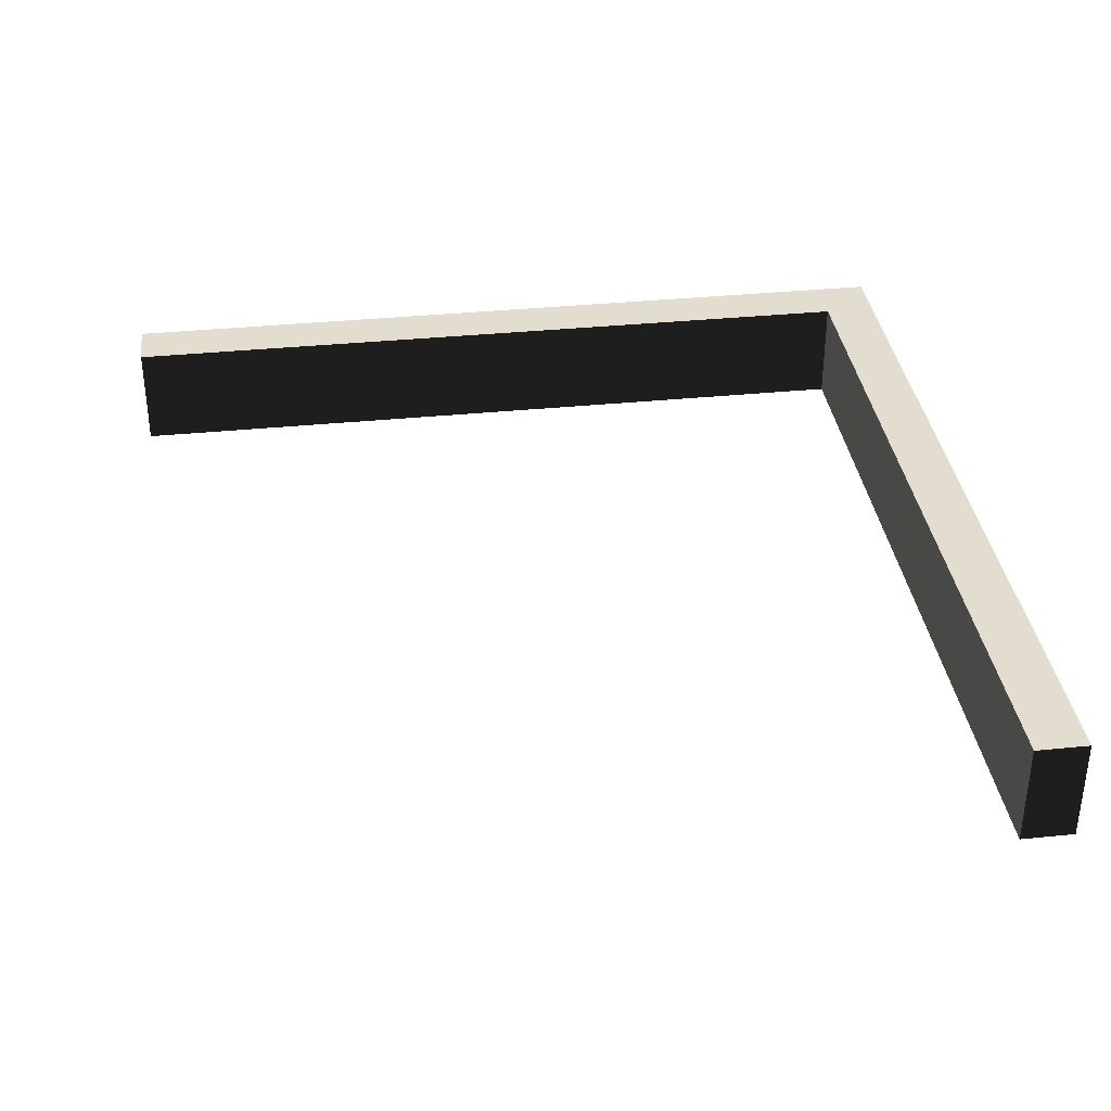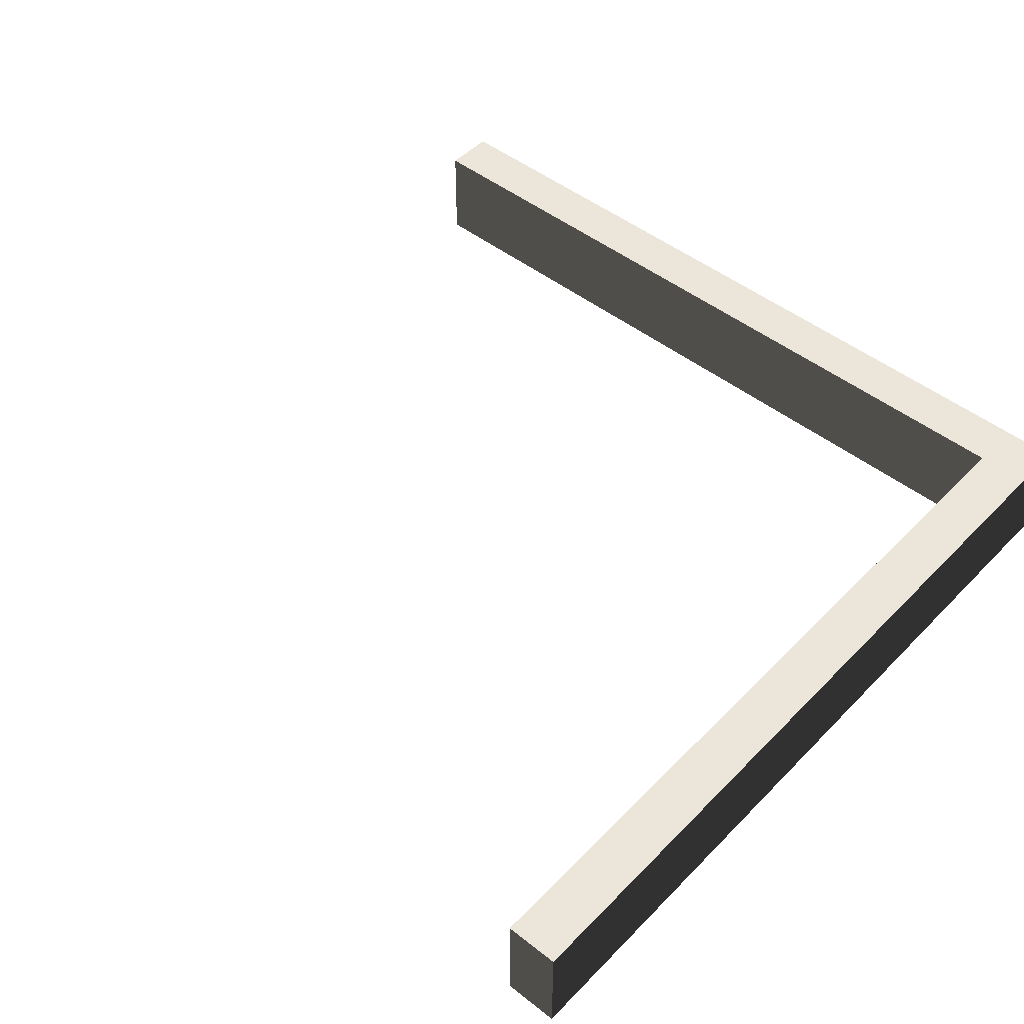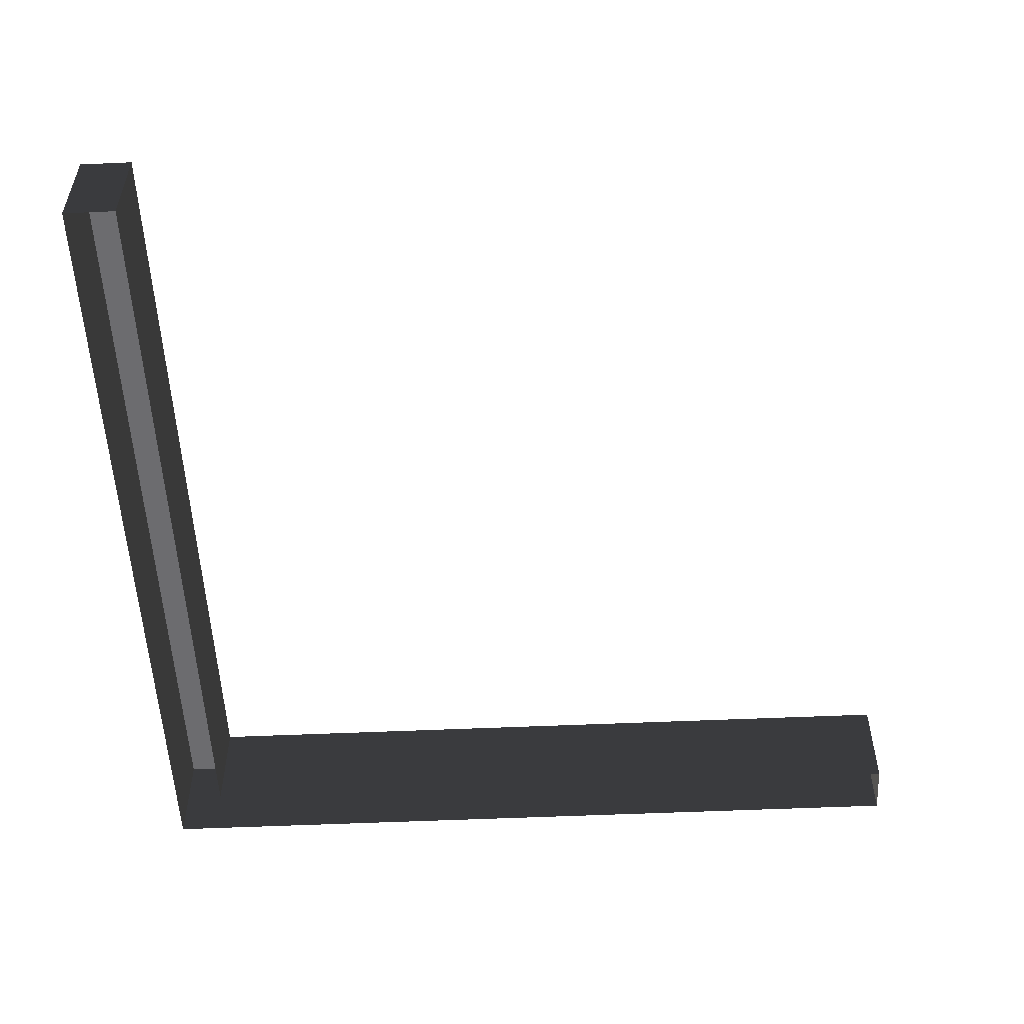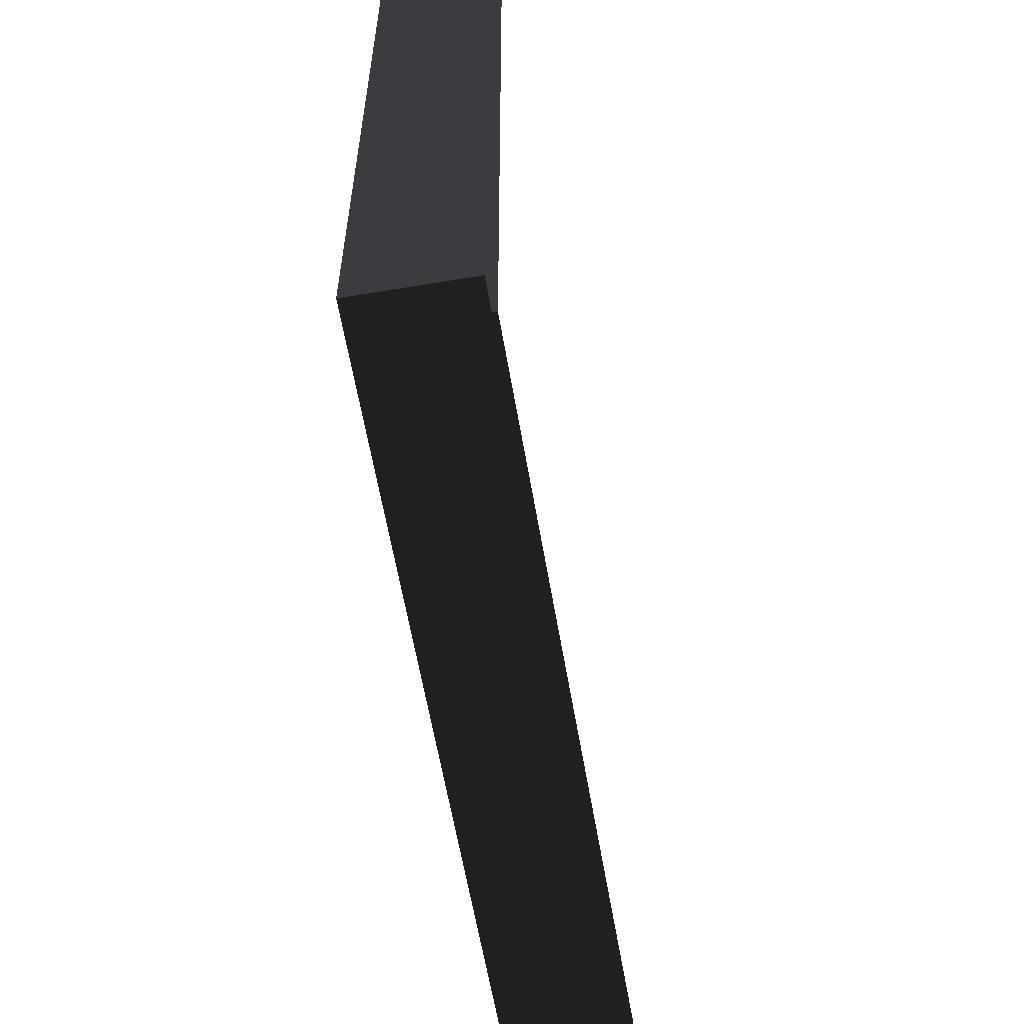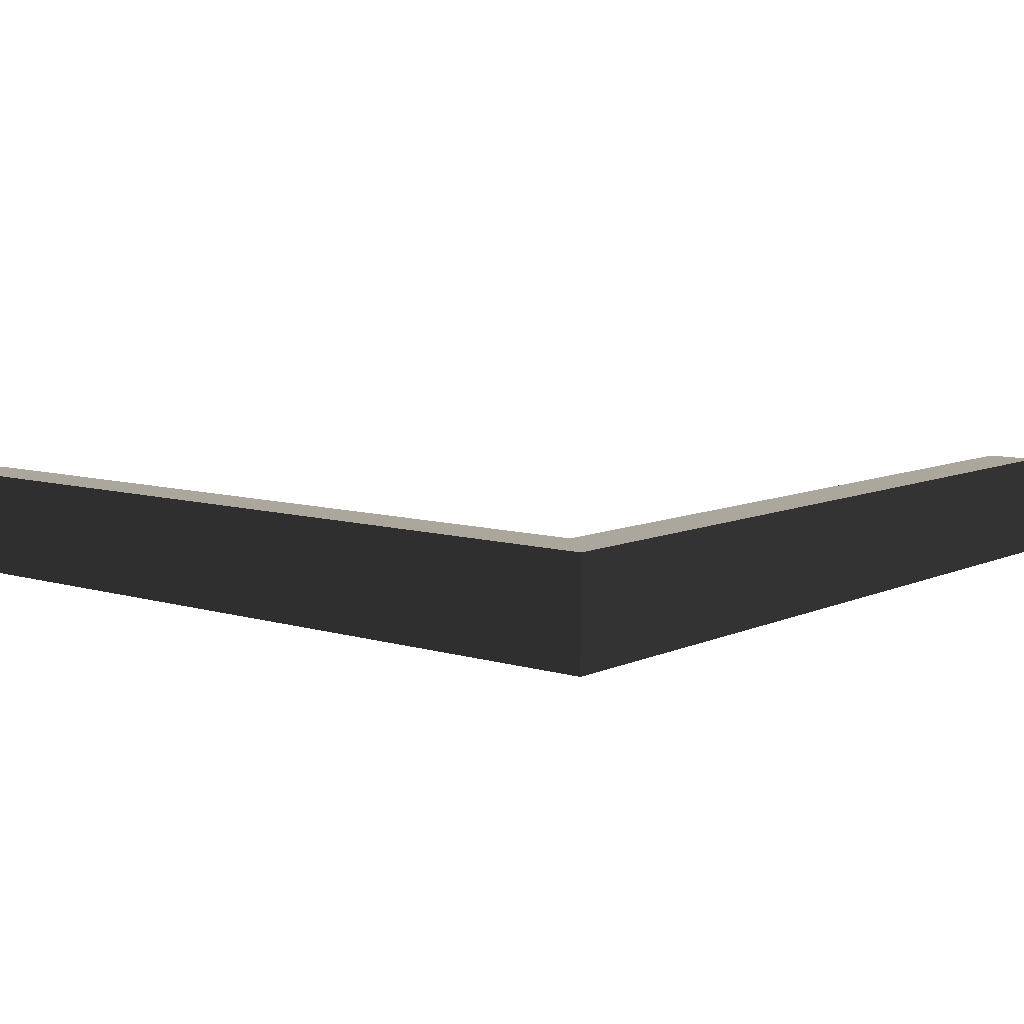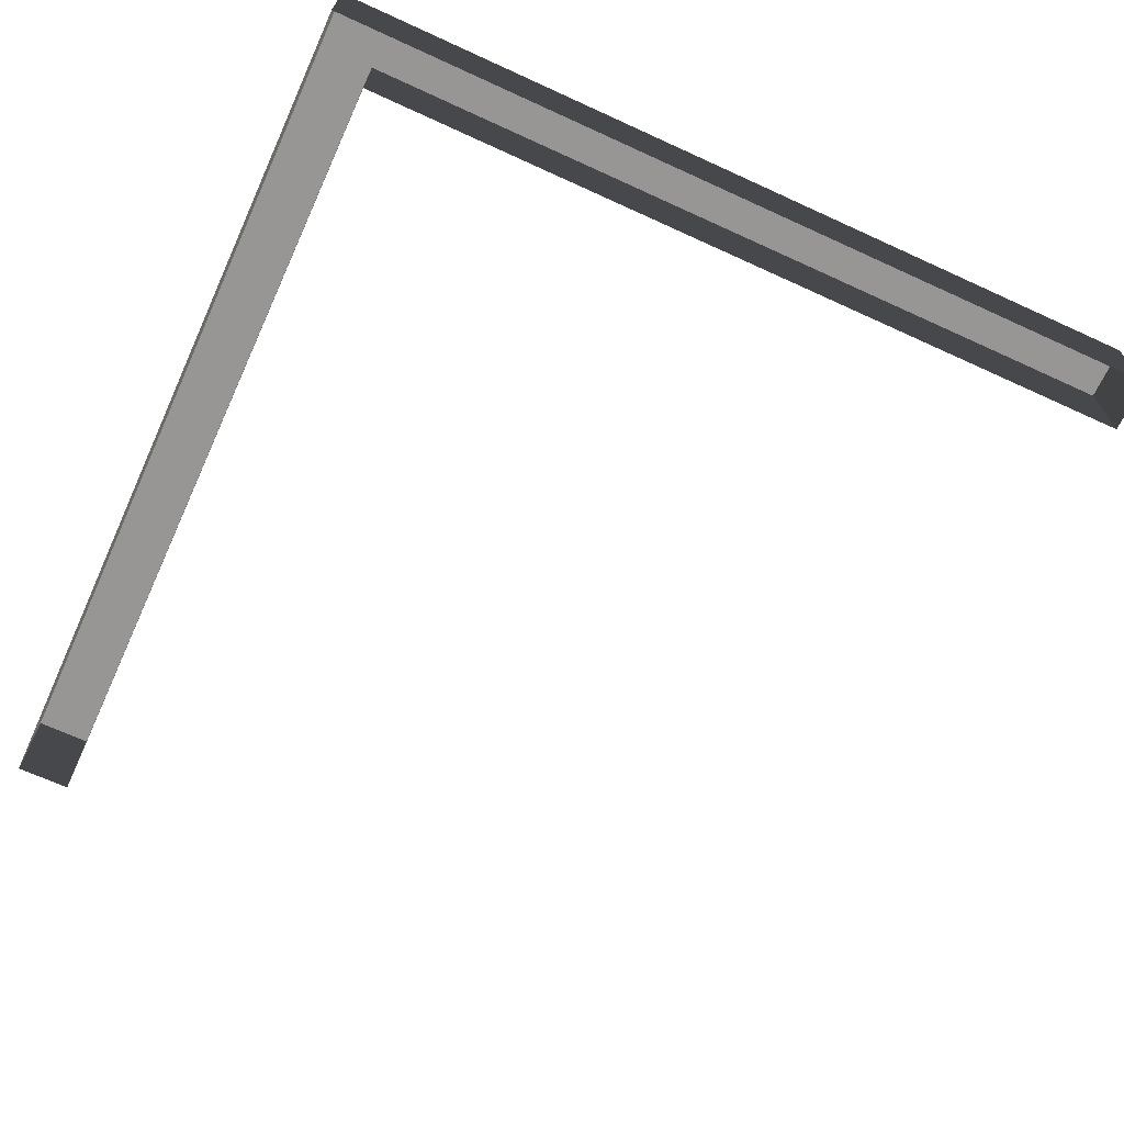
<metadata>
{"format":"obj","ext":"obj","renderer":"f3d","projection":"perspective","resolution":1024,"background":"white","views":[{"elev":35.6,"azim":82.4,"up":"+Y"},{"elev":48.0,"azim":131.4,"up":"+Y"},{"elev":-53.8,"azim":2.7,"up":"+Y"},{"elev":-60.8,"azim":-80.3,"up":"+Z"},{"elev":8.3,"azim":-140.5,"up":"+Y"},{"elev":-67.9,"azim":-114.6,"up":"+Y"}]}
</metadata>
<code>
v -3 3.1 -3
v 3.091e-06 3.5 -3
v 3.091e-06 3.1 -3
v -3 3.5 -3
v 3.091e-06 3.1 -3
v 2.653e-06 3.5 -3.2
v 2.653e-06 3.1 -3.2
v 3.091e-06 3.5 -3
v -3.2 3.1 1.384e-06
v -3.2 3.5 -3.2
v -3.2 3.5 1.367e-06
v -3.2 3.1 -3.2
v -3 3.5 -3
v -3.2 3.5 1.367e-06
v -3.2 3.5 -3.2
v -3 3.5 1.702e-06
v 2.653e-06 3.5 -3.2
v -3.2 3.1 -3.2
v 2.653e-06 3.1 -3.2
v -3.2 3.5 -3.2
v -3 3.1 1.311e-06
v -3 3.5 -3
v -3 3.1 -3
v -3 3.5 1.702e-06
v -3.2 3.1 1.384e-06
v -3 3.5 1.702e-06
v -3 3.1 1.311e-06
v -3.2 3.5 1.367e-06
v -3 3.5 -3
v 2.653e-06 3.5 -3.2
v 3.091e-06 3.5 -3
v -3.2 3.5 -3.2
g roof02_corner_3_10821_84
f 1 3 2
f 2 4 1
f 5 7 6
f 6 8 5
f 9 11 10
f 10 12 9
f 13 15 14
f 14 16 13
f 17 19 18
f 18 20 17
f 21 23 22
f 22 24 21
f 25 27 26
f 26 28 25
f 29 31 30
f 30 32 29

</code>
